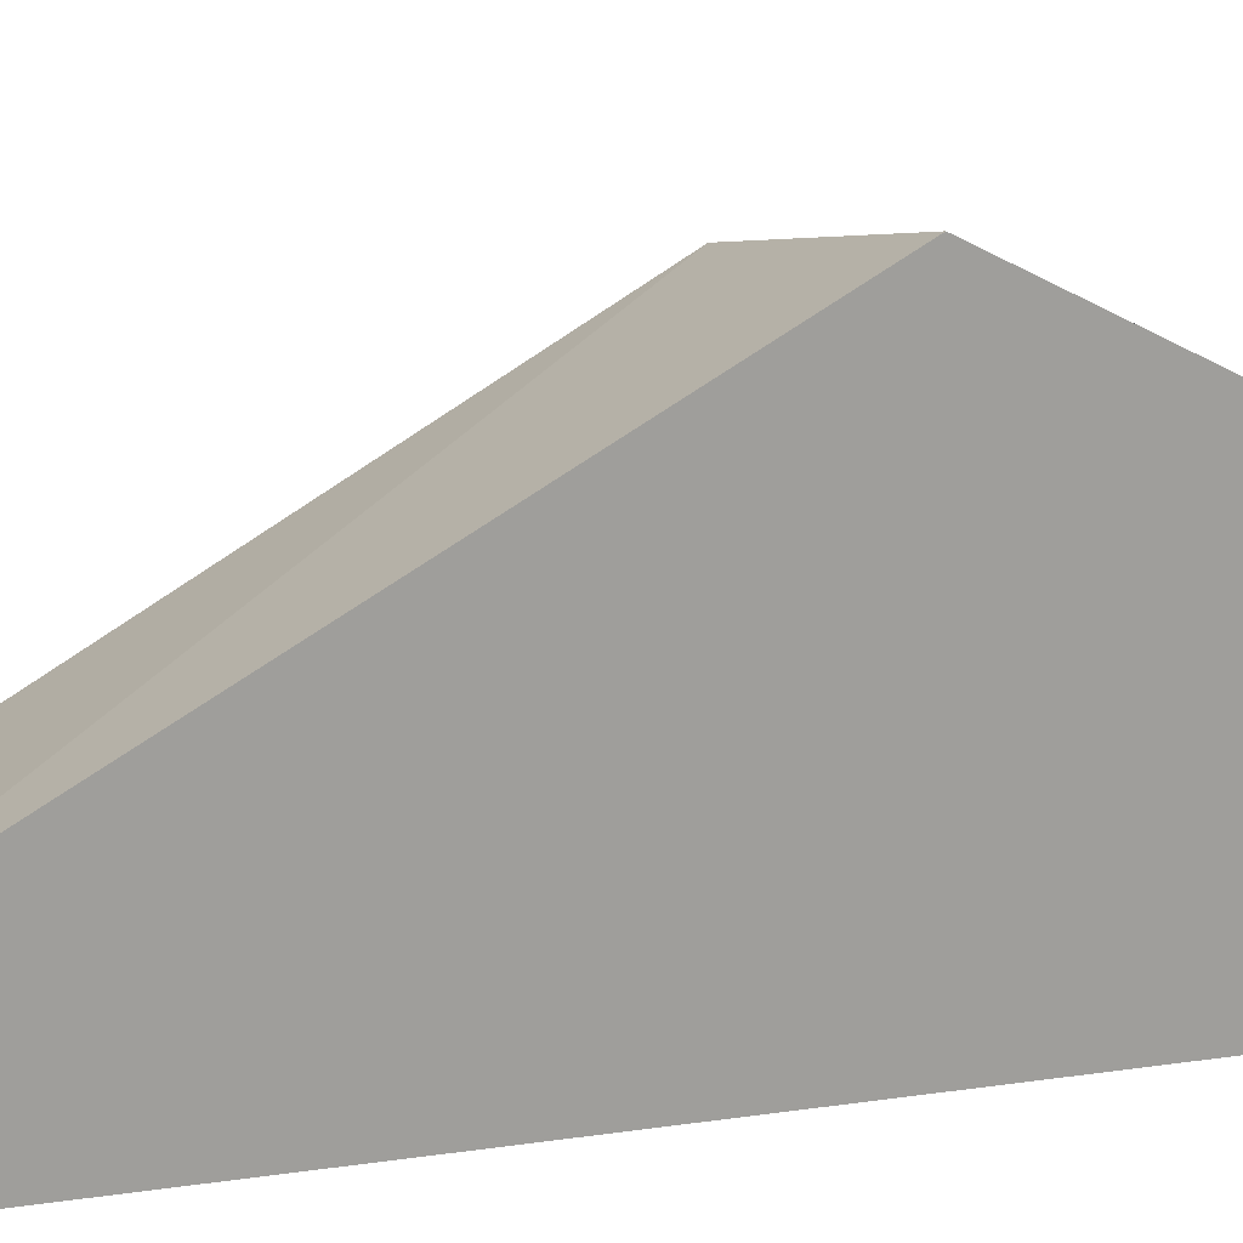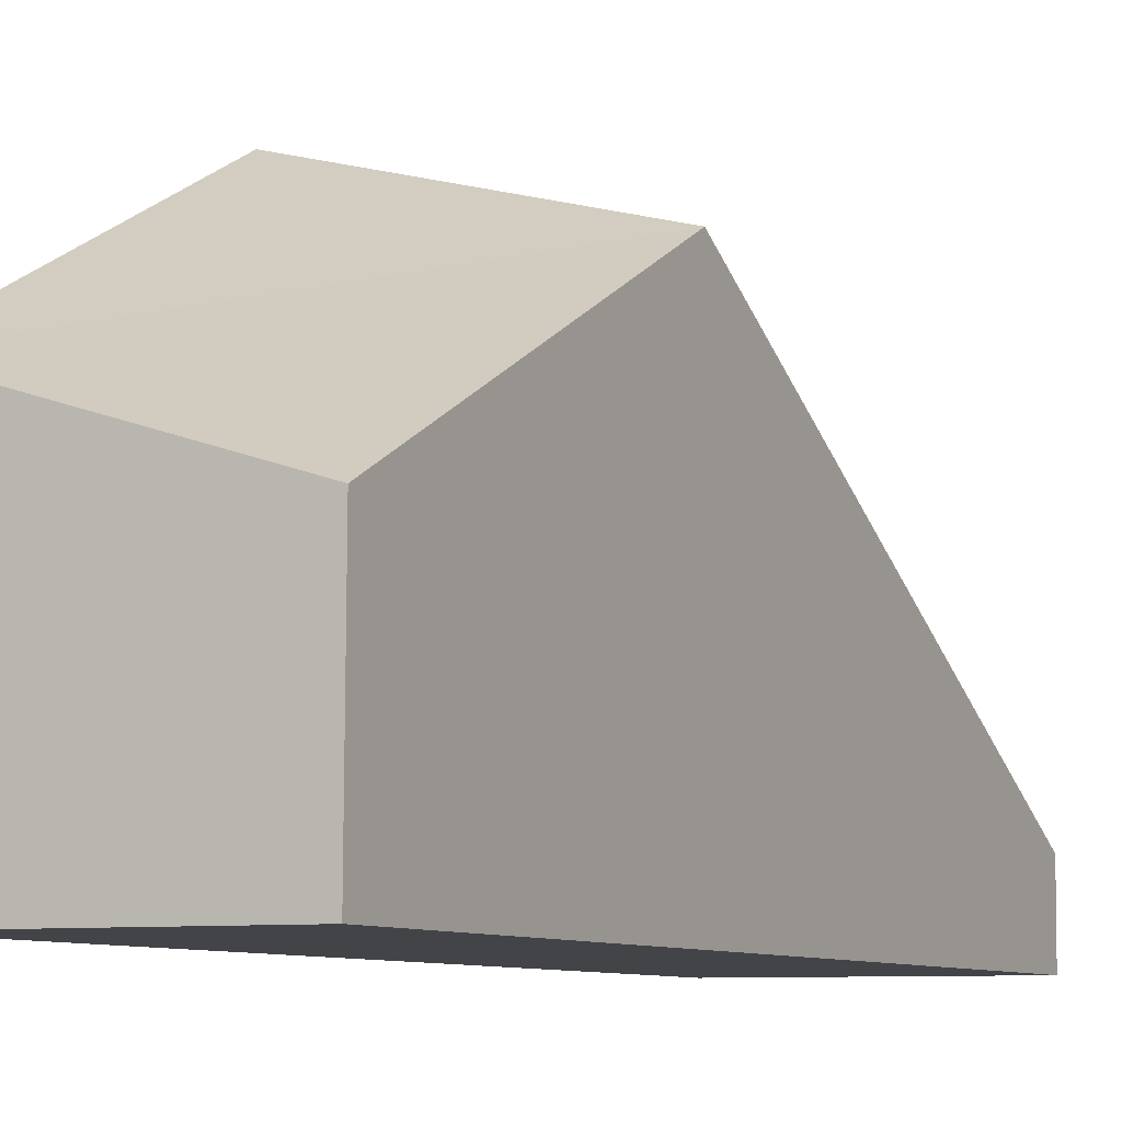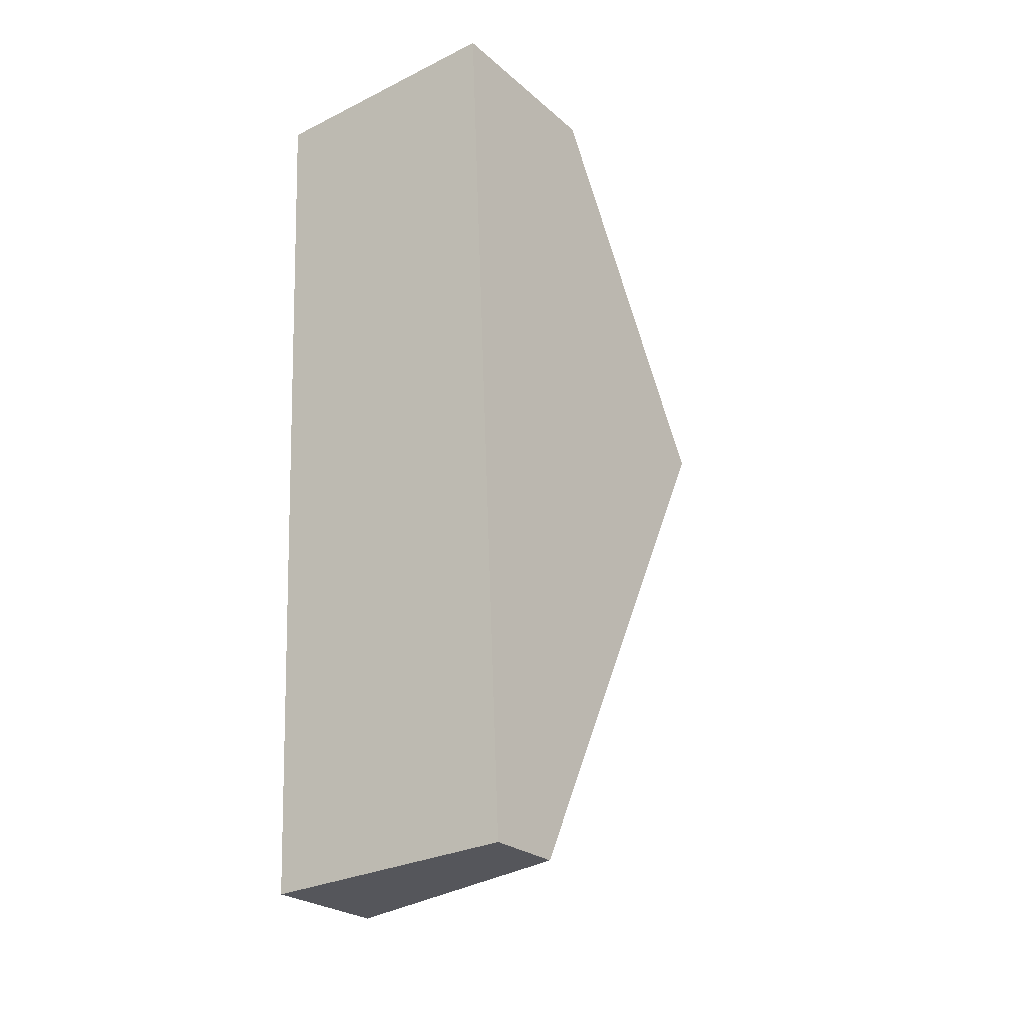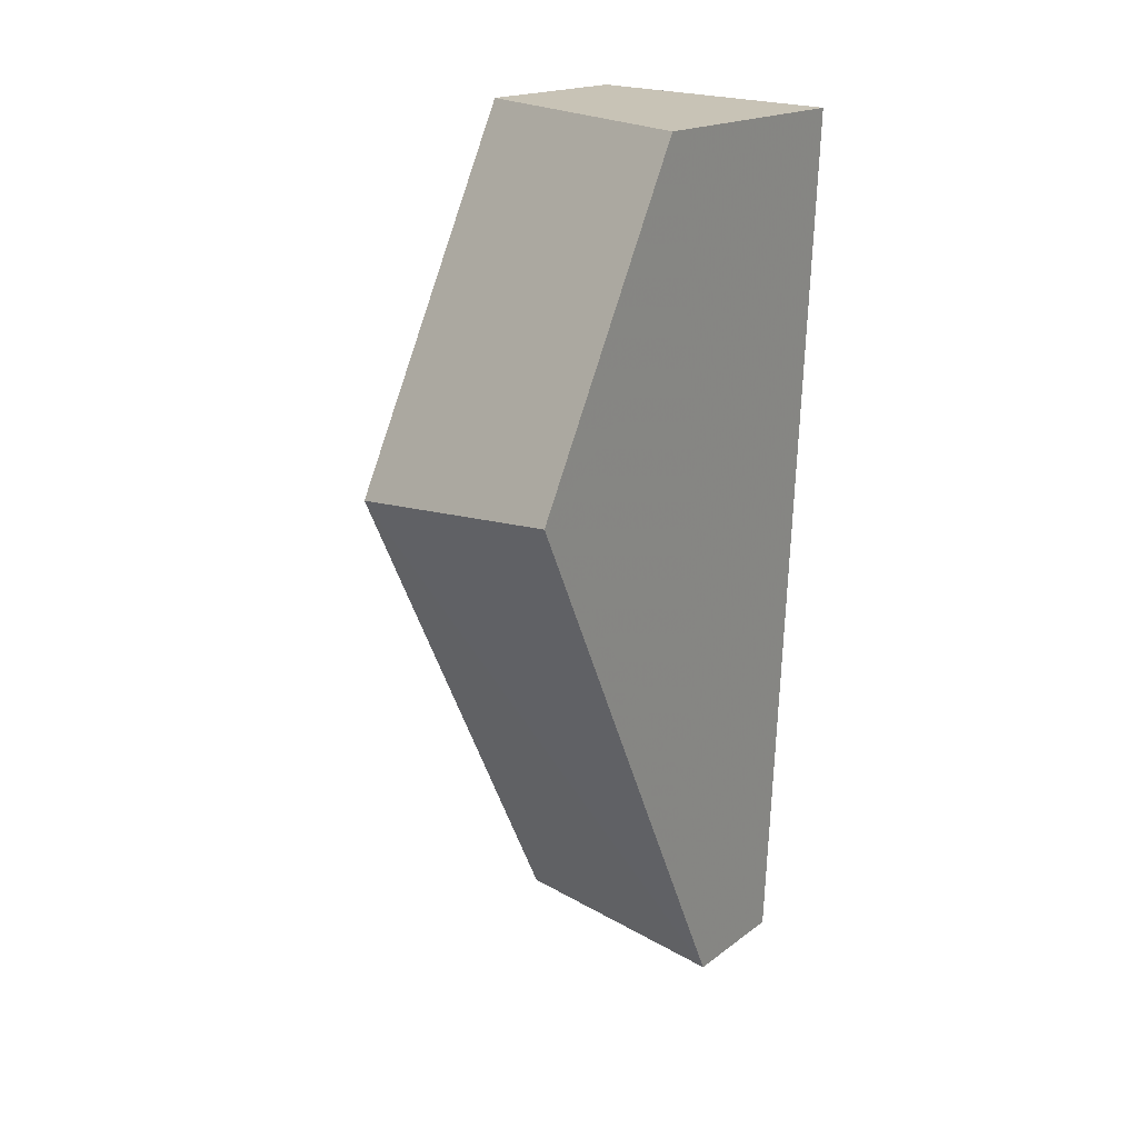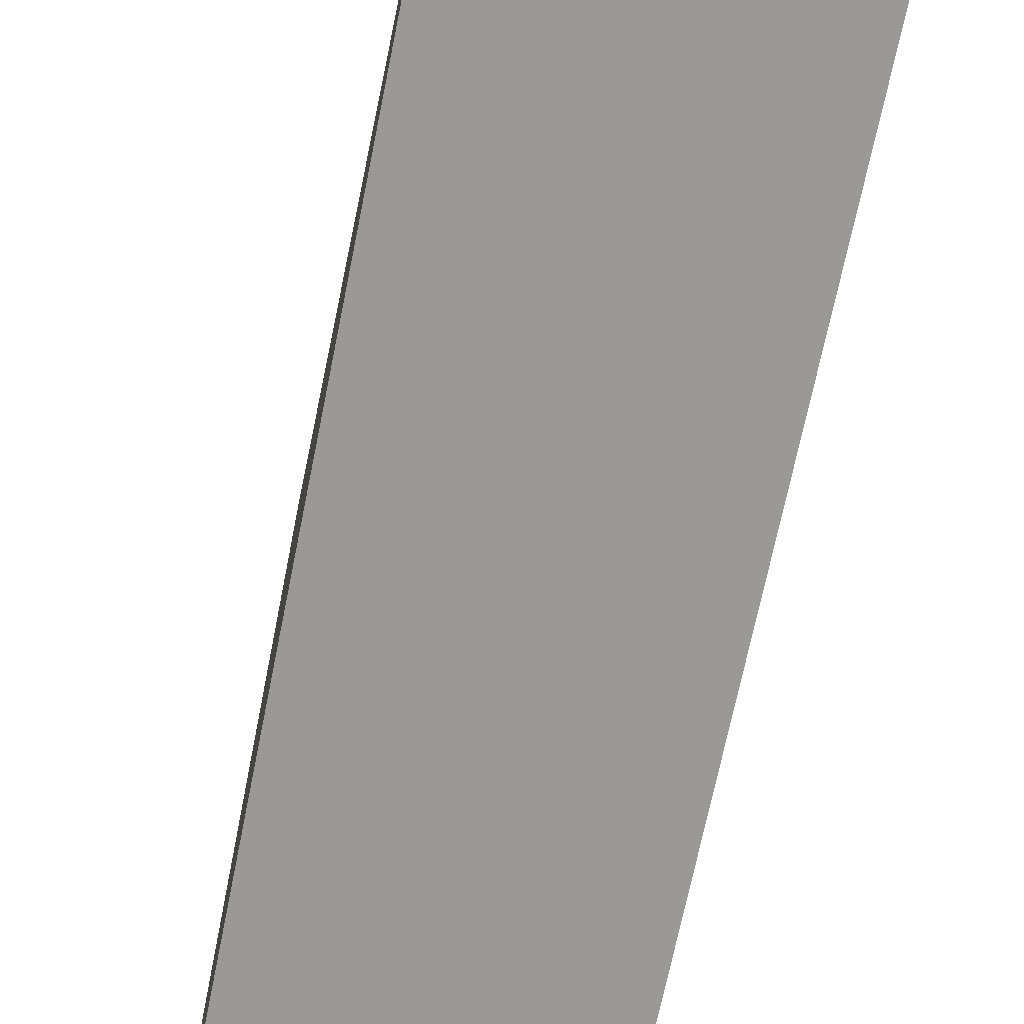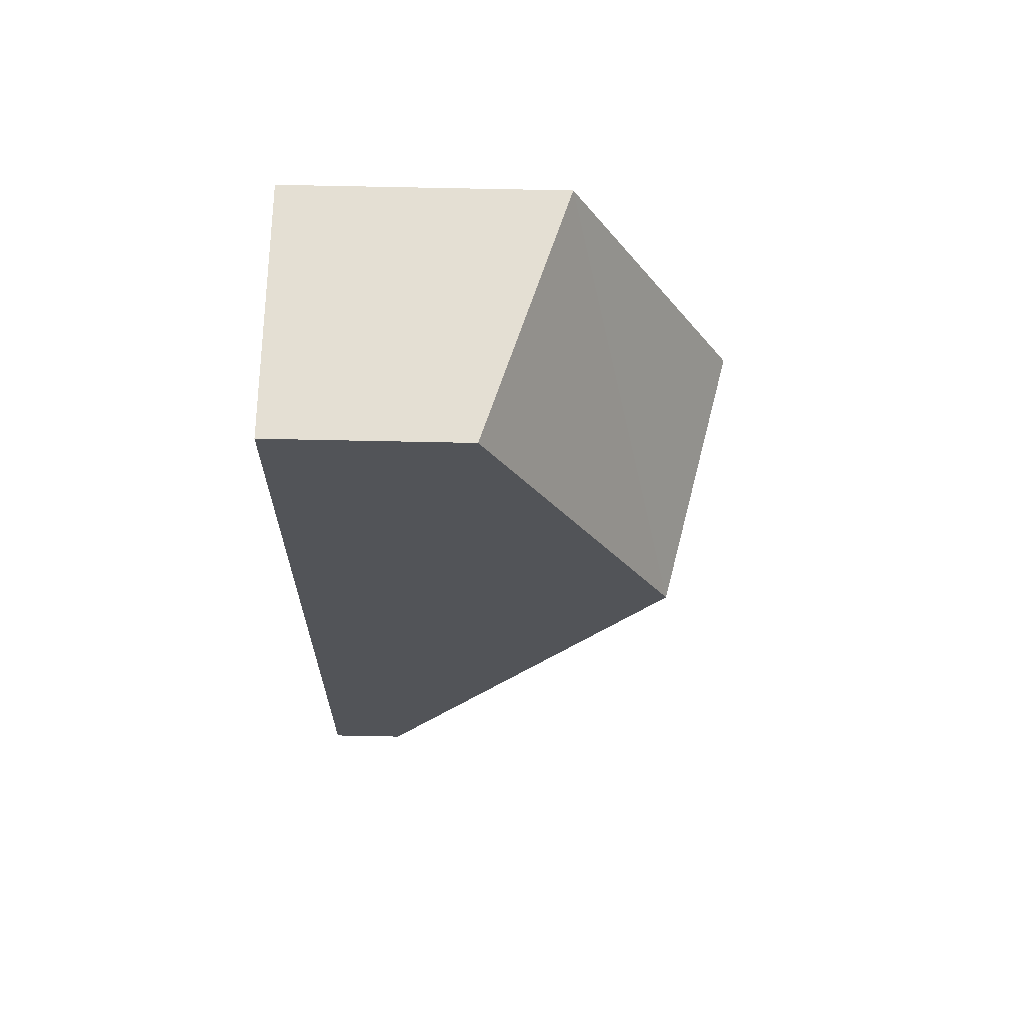
<metadata>
{"format":"obj","ext":"obj","renderer":"f3d","projection":"perspective","resolution":1024,"background":"white","views":[{"elev":19.0,"azim":72.5,"up":"+Z"},{"elev":-7.7,"azim":-155.1,"up":"+Z"},{"elev":-24.7,"azim":-143.9,"up":"+Y"},{"elev":17.5,"azim":35.2,"up":"+Y"},{"elev":-69.4,"azim":-14.1,"up":"+Z"},{"elev":69.4,"azim":-89.1,"up":"+Y"}]}
</metadata>
<code>
v -0.1826 -4.035 -3.178
v -0.185 -4.041 -2.286
v -1.995 -3.959 -2.626
v -1.824 -0.2122 -0.4447
v 0.1106 2.287 -1.211
v 0 0 0
v 0.1157 2.299 -3.138
v -1.695 2.378 -3.142
v -1.994 -3.956 -3.182
v -1.699 2.37 -1.785
f 5 6 7
f 4 10 8
f 7 1 8
f 1 9 8
f 3 4 9
f 4 8 9
f 2 1 6
f 1 7 6
f 9 1 3
f 1 2 3
f 6 4 2
f 4 3 2
f 6 5 4
f 5 10 4
f 8 10 7
f 10 5 7

</code>
